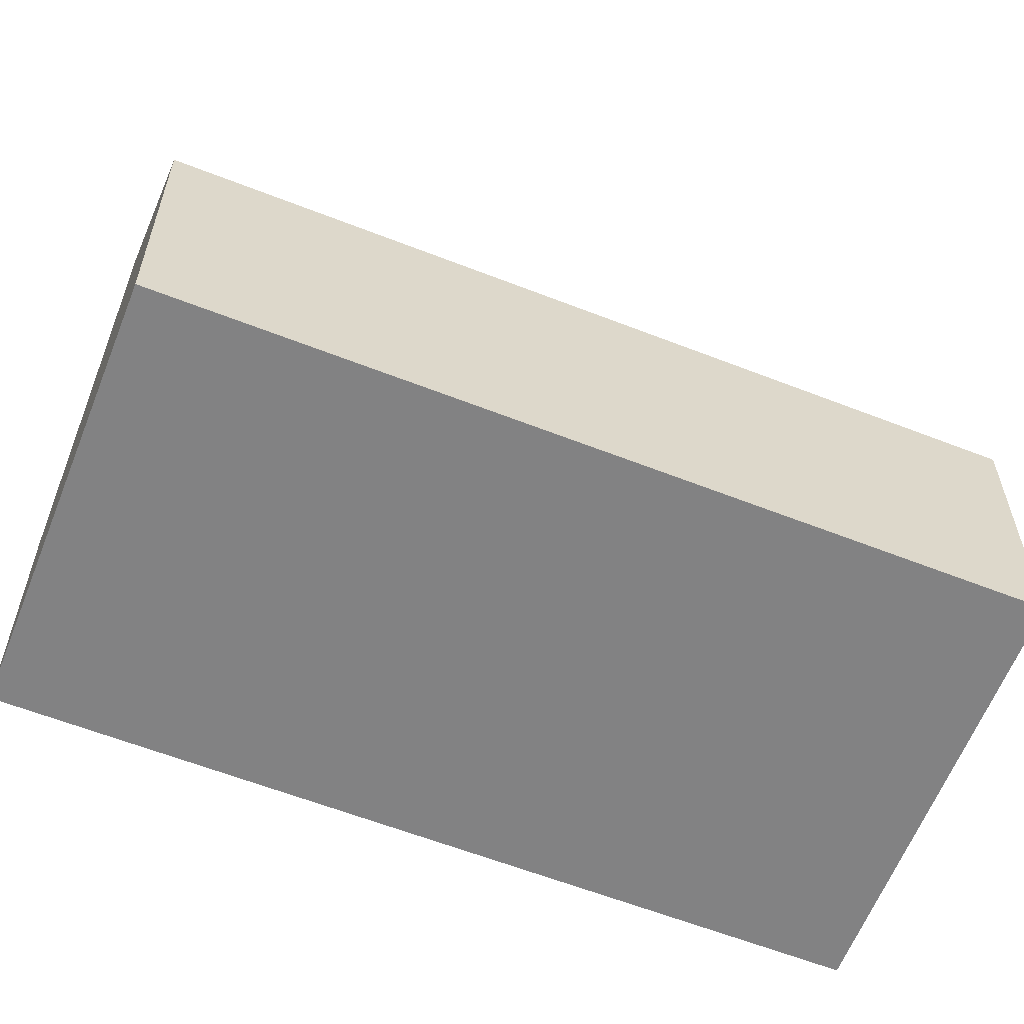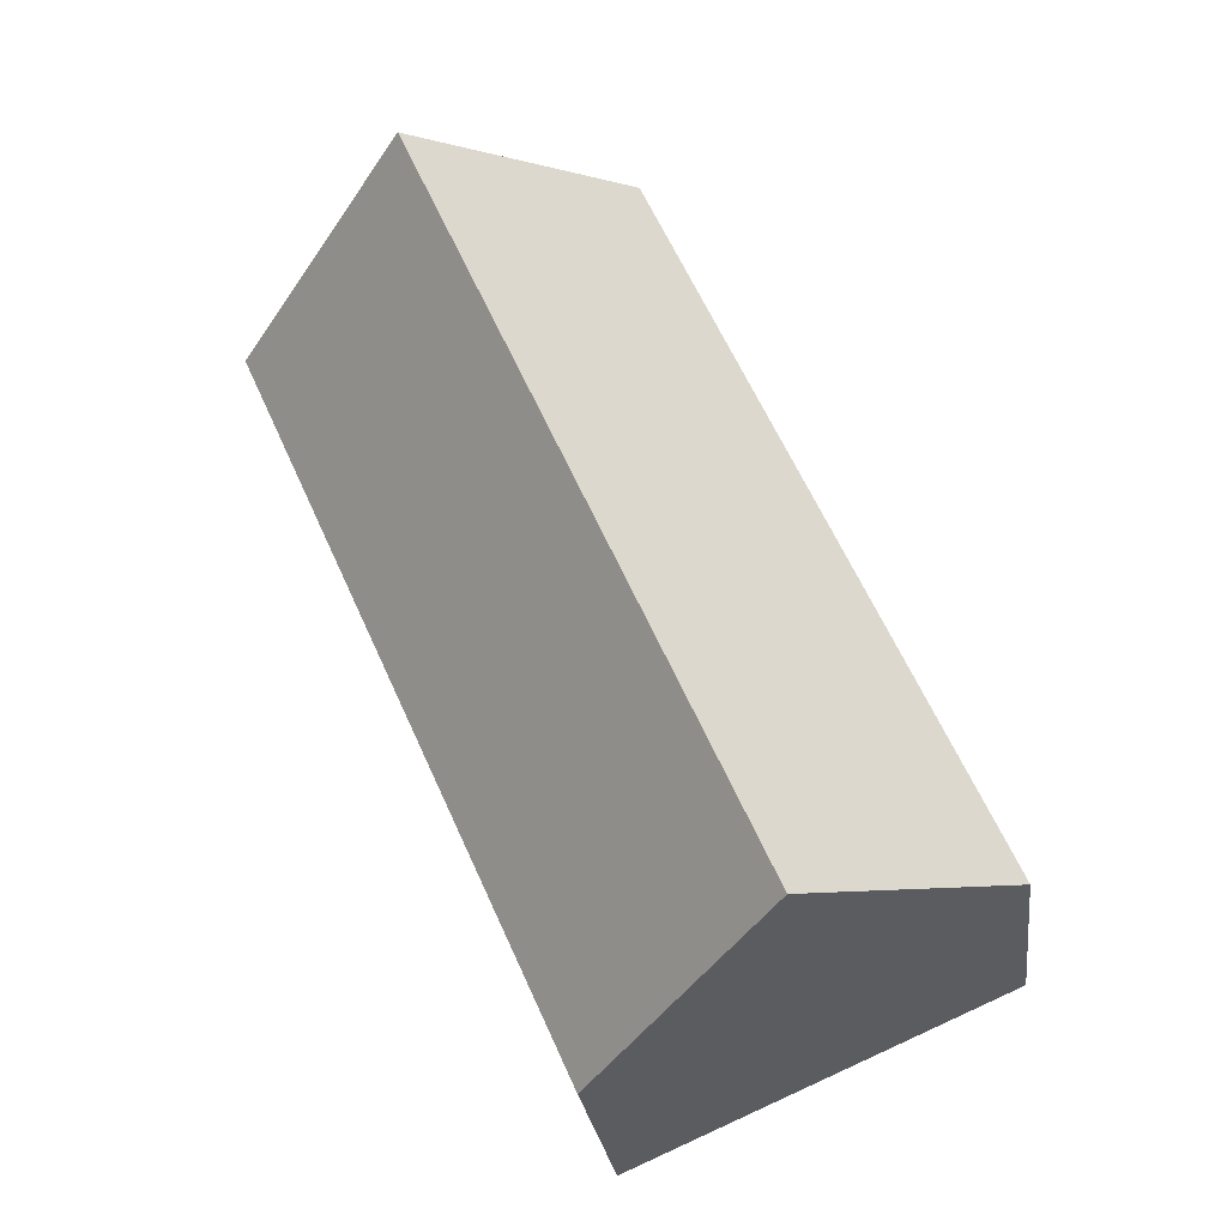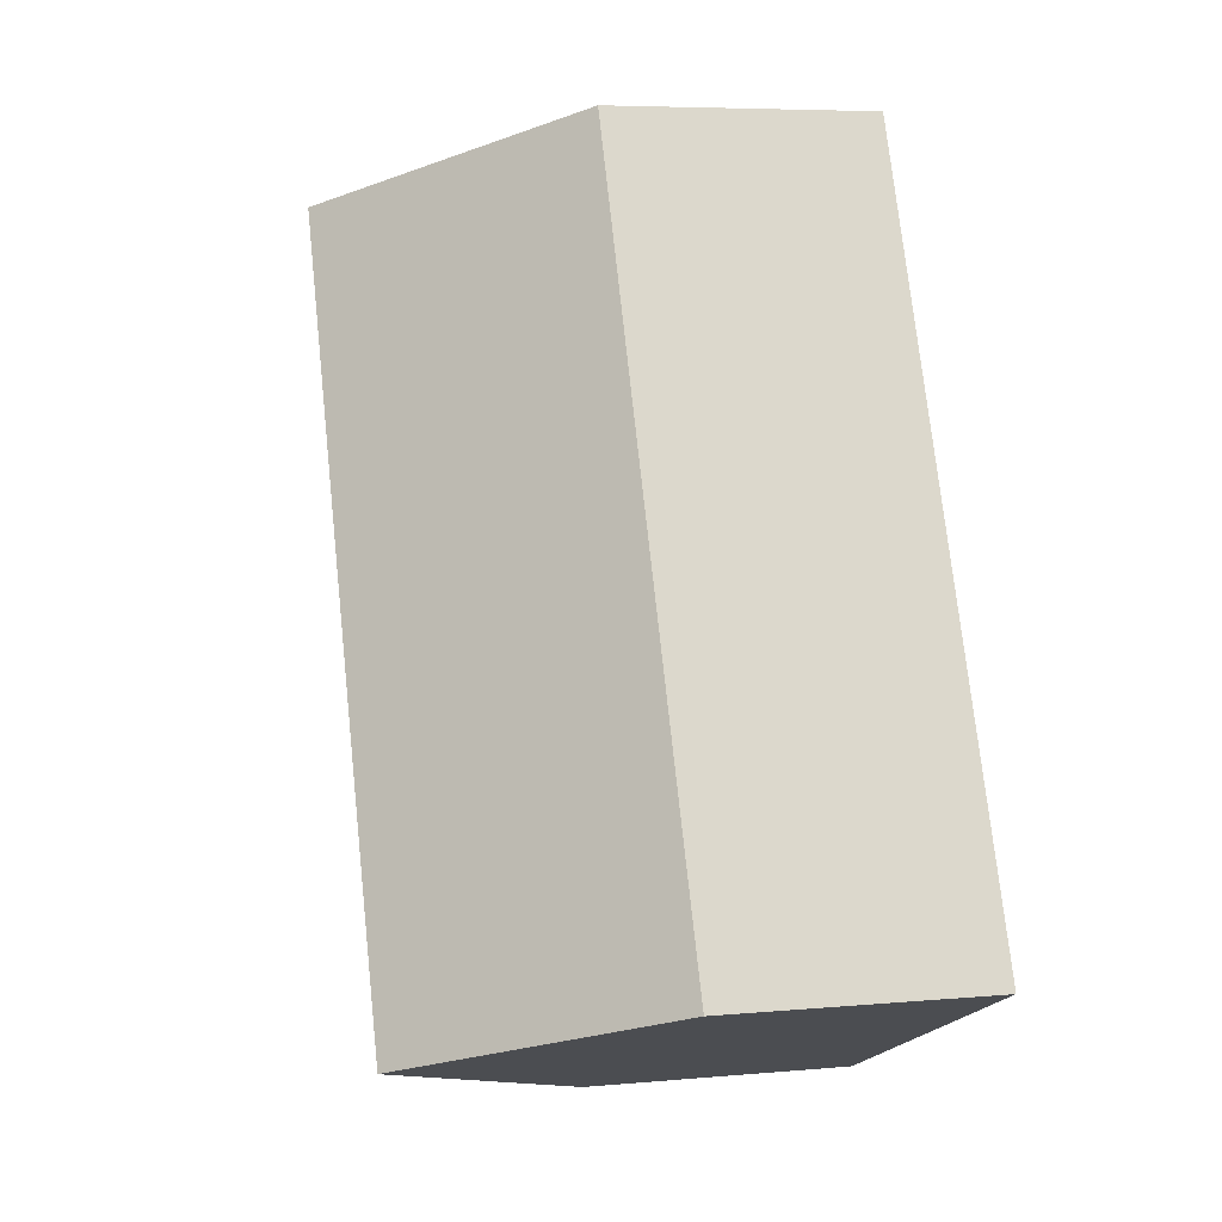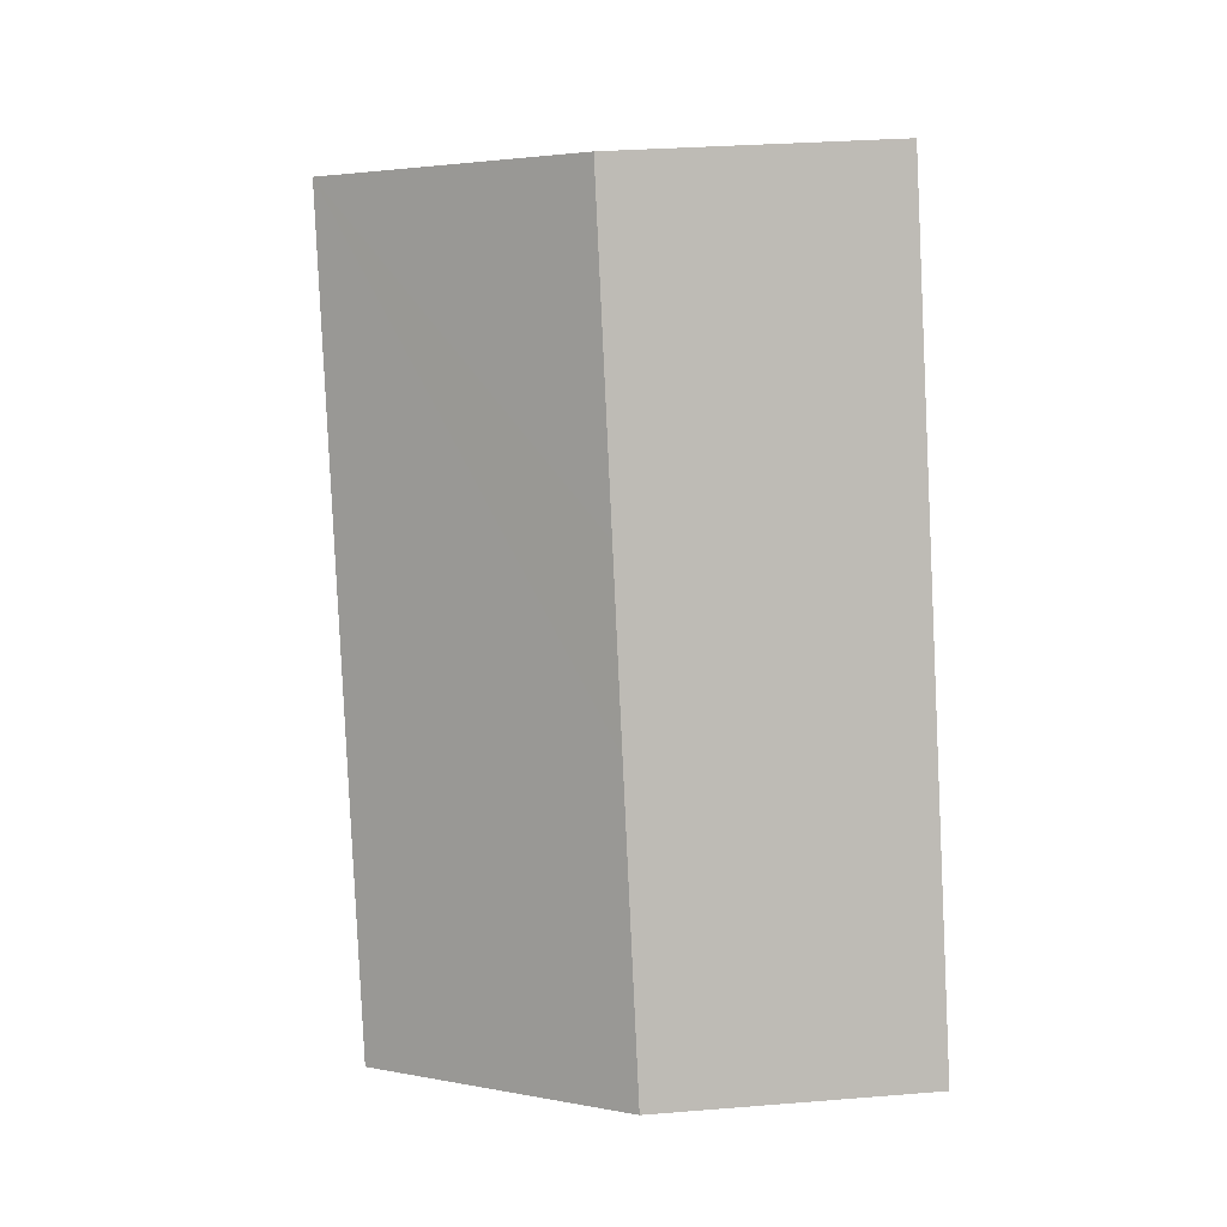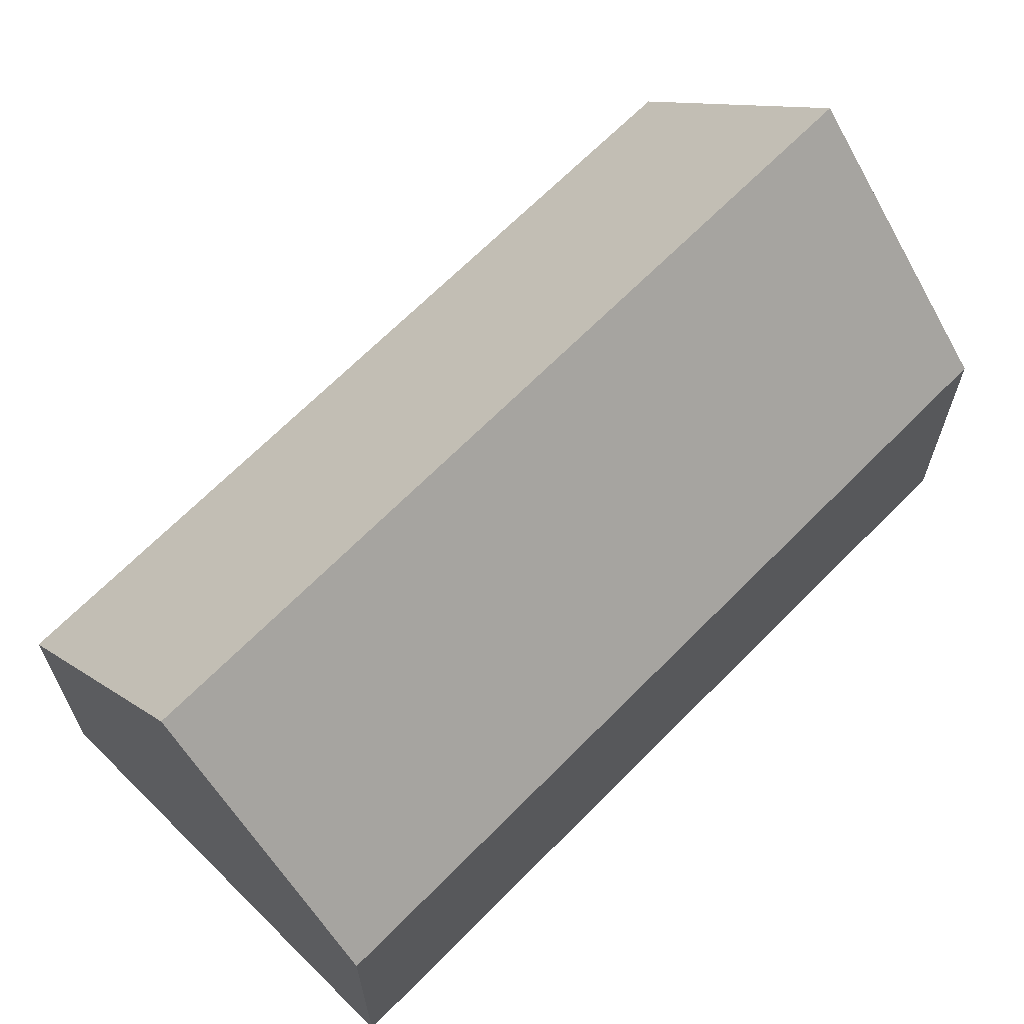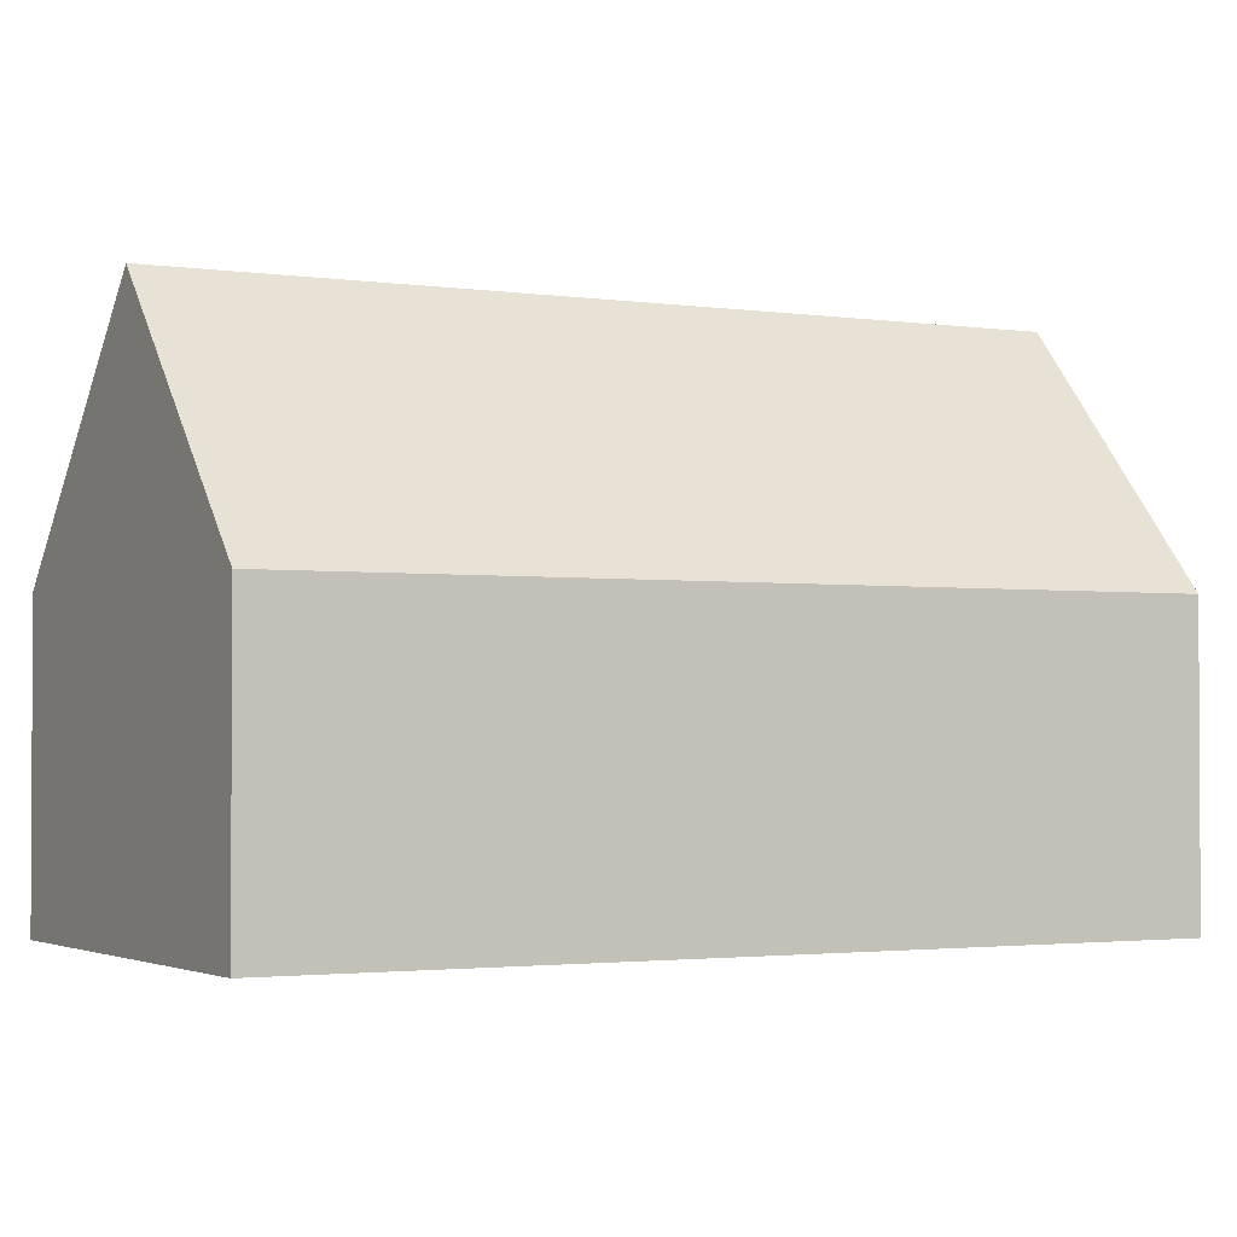
<metadata>
{"format":"obj","ext":"obj","renderer":"f3d","projection":"perspective","resolution":1024,"background":"white","views":[{"elev":-60.9,"azim":92.2,"up":"+Y"},{"elev":-26.3,"azim":-172.9,"up":"+Z"},{"elev":6.3,"azim":-105.1,"up":"+Z"},{"elev":30.1,"azim":-96.7,"up":"+Z"},{"elev":67.4,"azim":68.6,"up":"+Y"},{"elev":-2.0,"azim":-95.0,"up":"+Y"}]}
</metadata>
<code>
v  9.181 6.439 -4.003
v  12.44 11.91 15.67
v  17.05 6.41 13.65
v  4.598 11.91 -2.005
v  2.99 6.421 6.737
v  0 6.421 3.932e-16
v  4.747 6.421 10.7
v  7.849 6.421 17.68
v  0 0 0
v  4.598 1.228e-16 -2.005
v  9.181 2.451e-16 -4.003
v  2.99 -4.125e-16 6.737
v  4.747 -6.549e-16 10.7
v  7.849 -1.083e-15 17.68
v  12.44 -9.595e-16 15.67
v  17.05 -8.359e-16 13.65
g defaultobject
f 1 2 3
f 2 1 4
f 5 4 6
f 4 5 2
f 2 5 7
f 2 7 8
f 1 6 4
f 6 1 9
f 9 1 10
f 10 1 11
f 9 5 6
f 5 9 12
f 5 12 7
f 7 12 13
f 7 13 8
f 8 13 14
f 8 3 2
f 3 8 14
f 3 14 15
f 3 15 16
f 3 11 1
f 11 3 16
f 13 15 14
f 15 13 16
f 16 13 11
f 11 13 12
f 11 12 9
f 11 9 10

</code>
